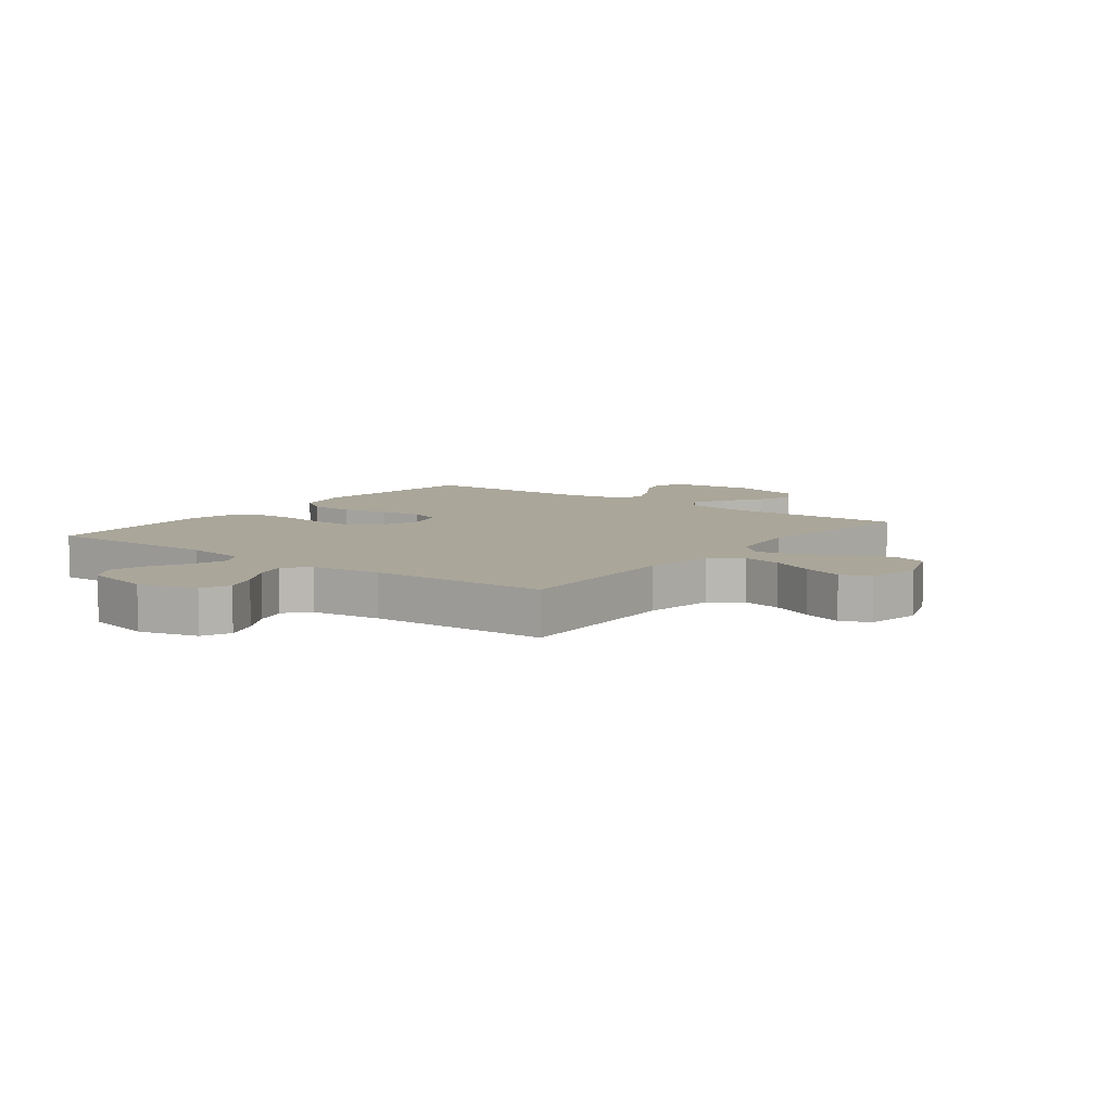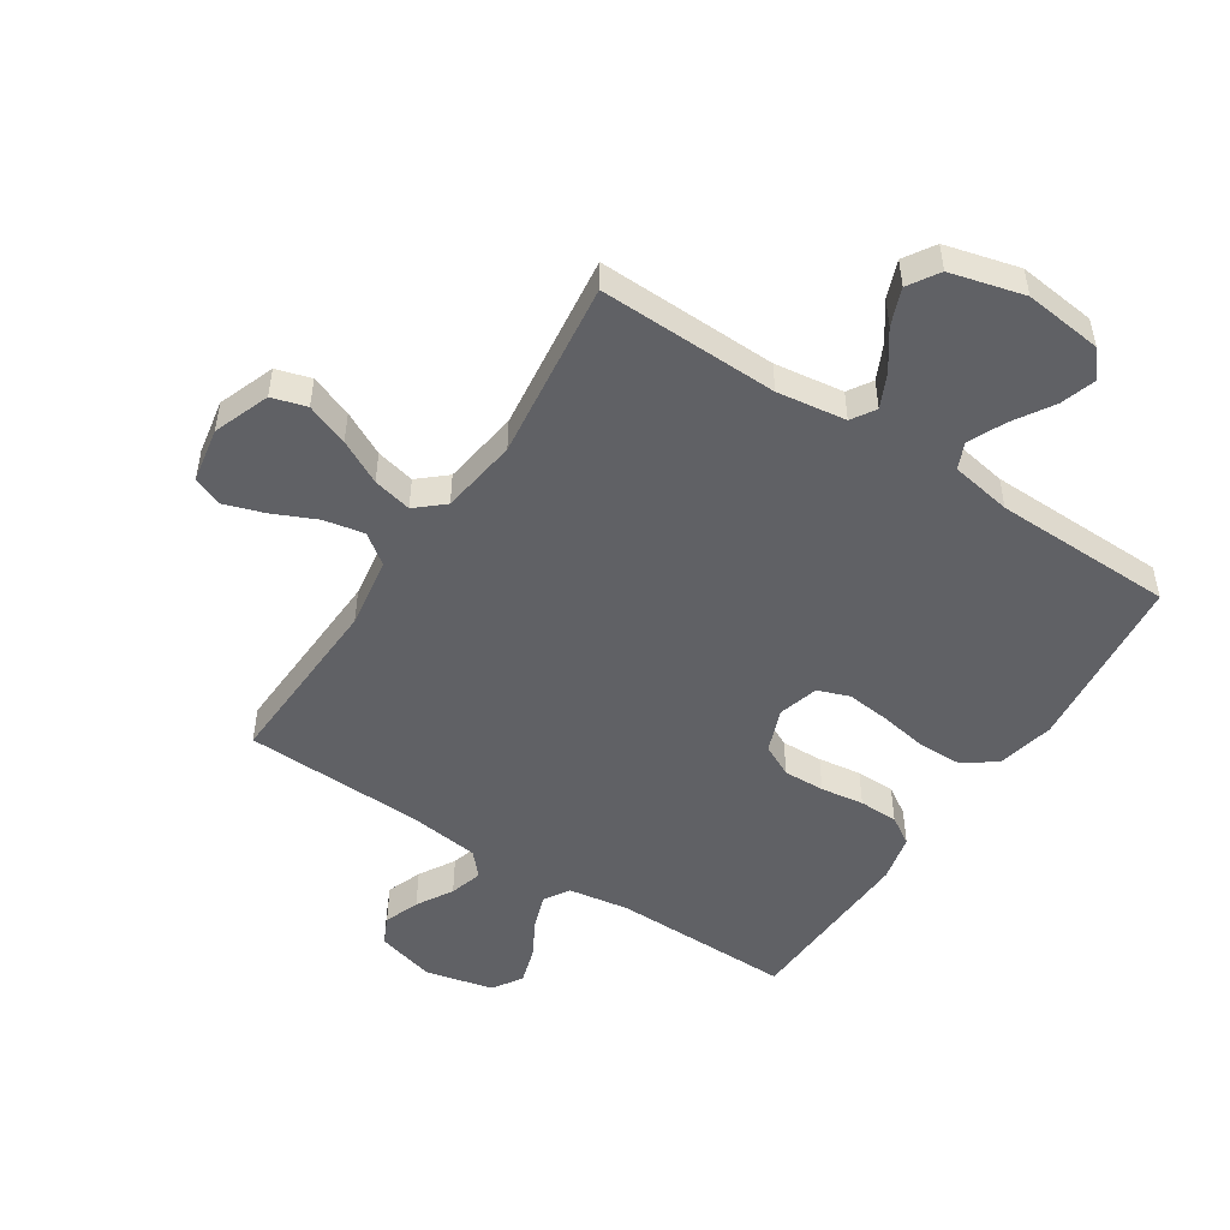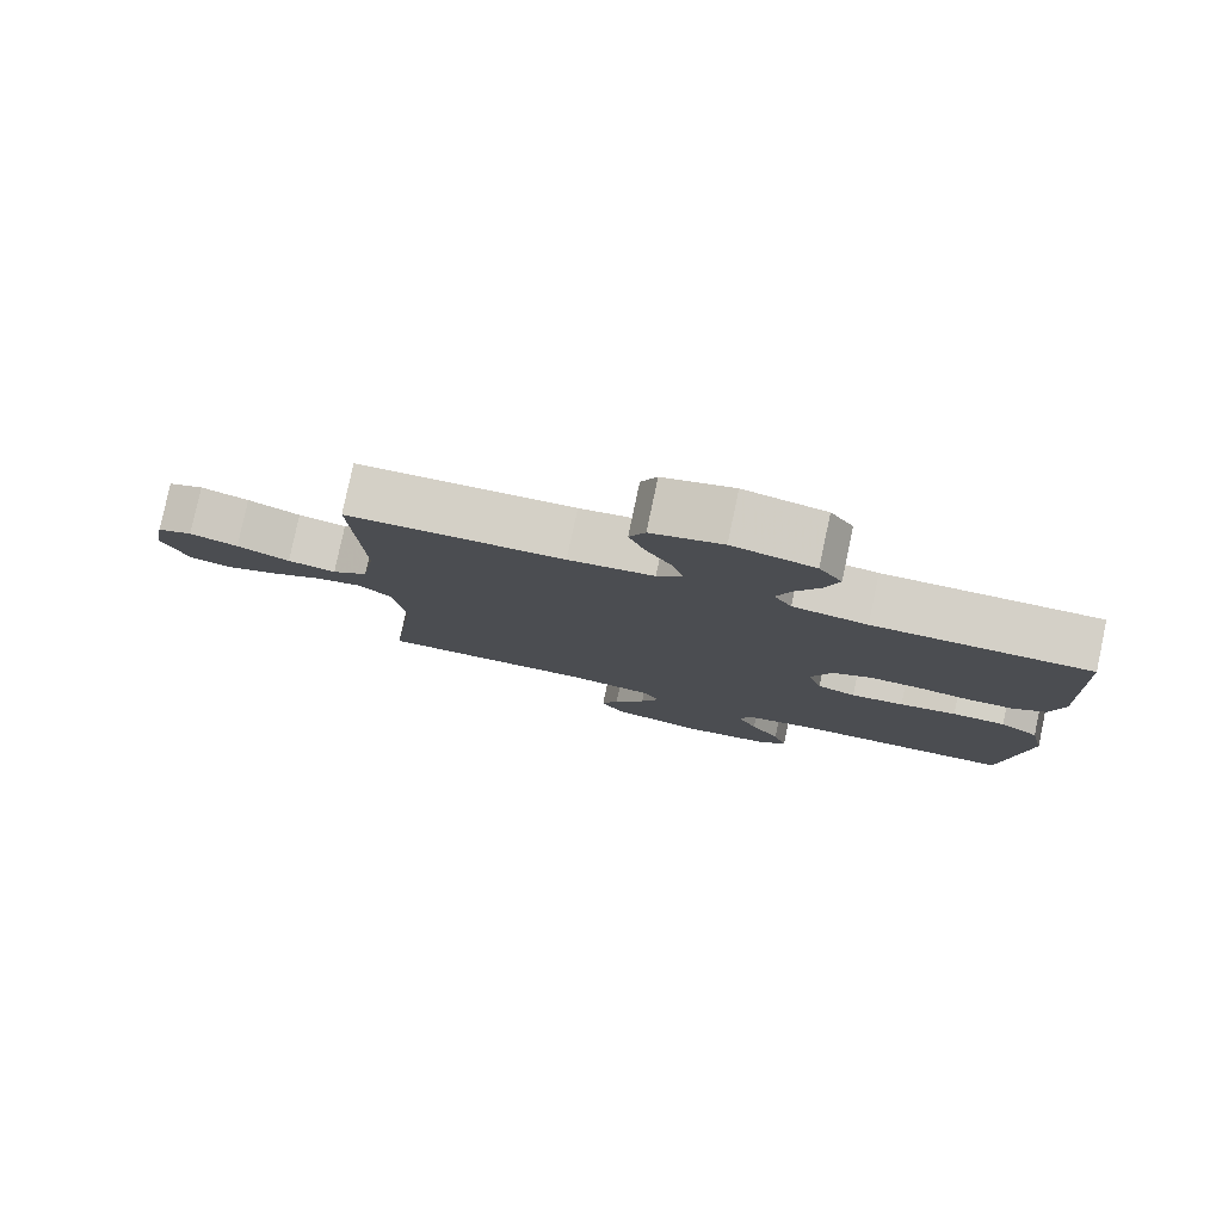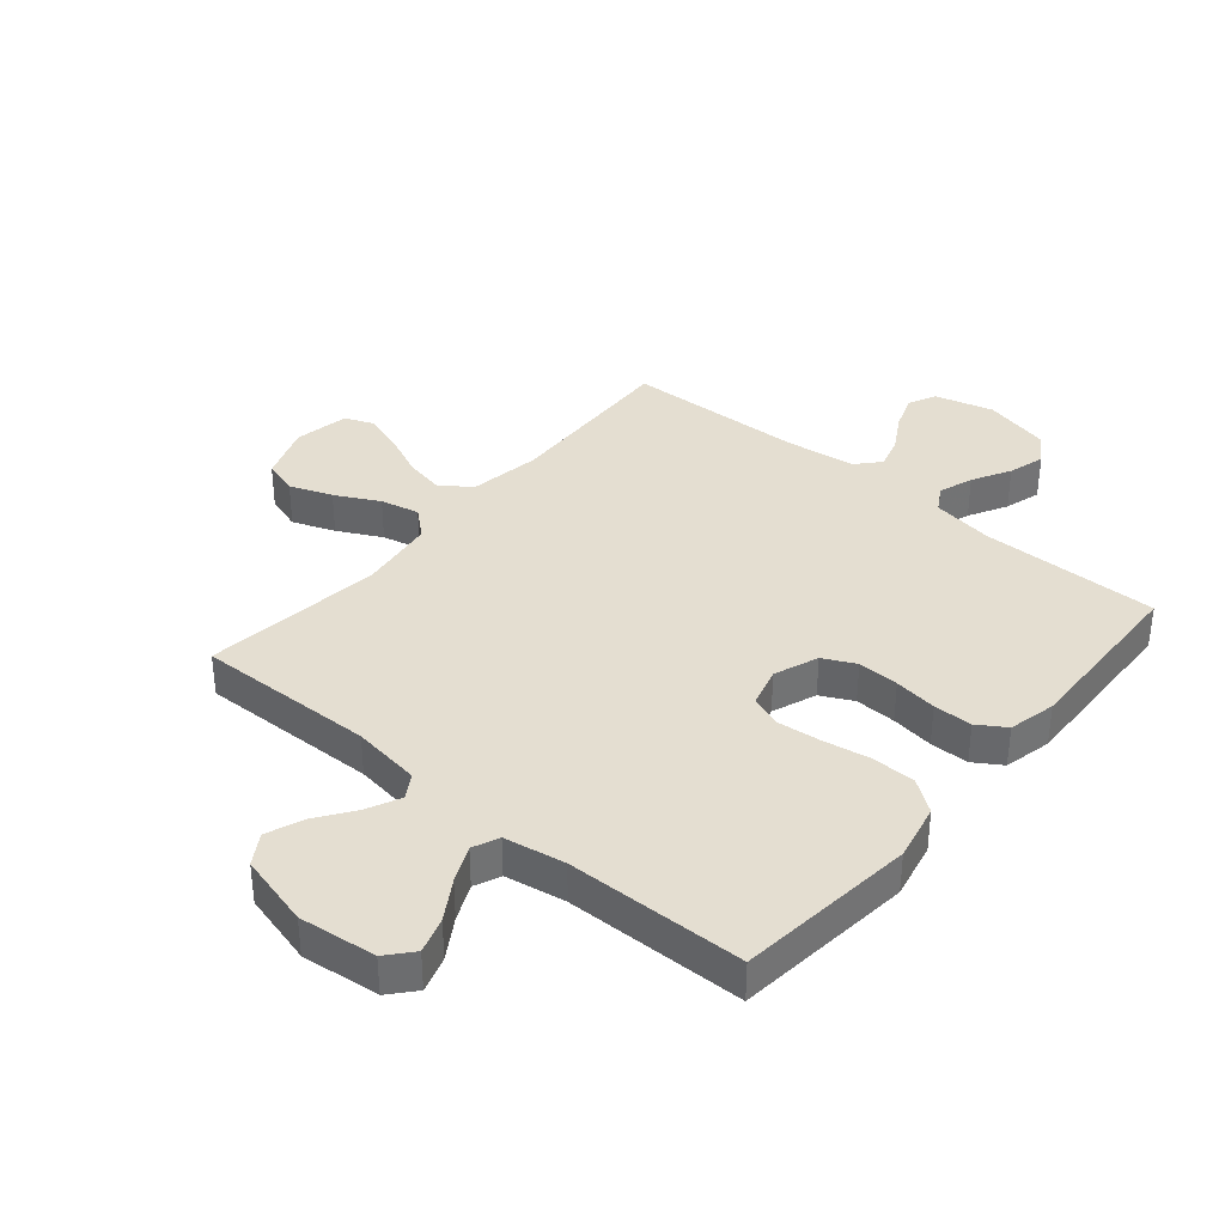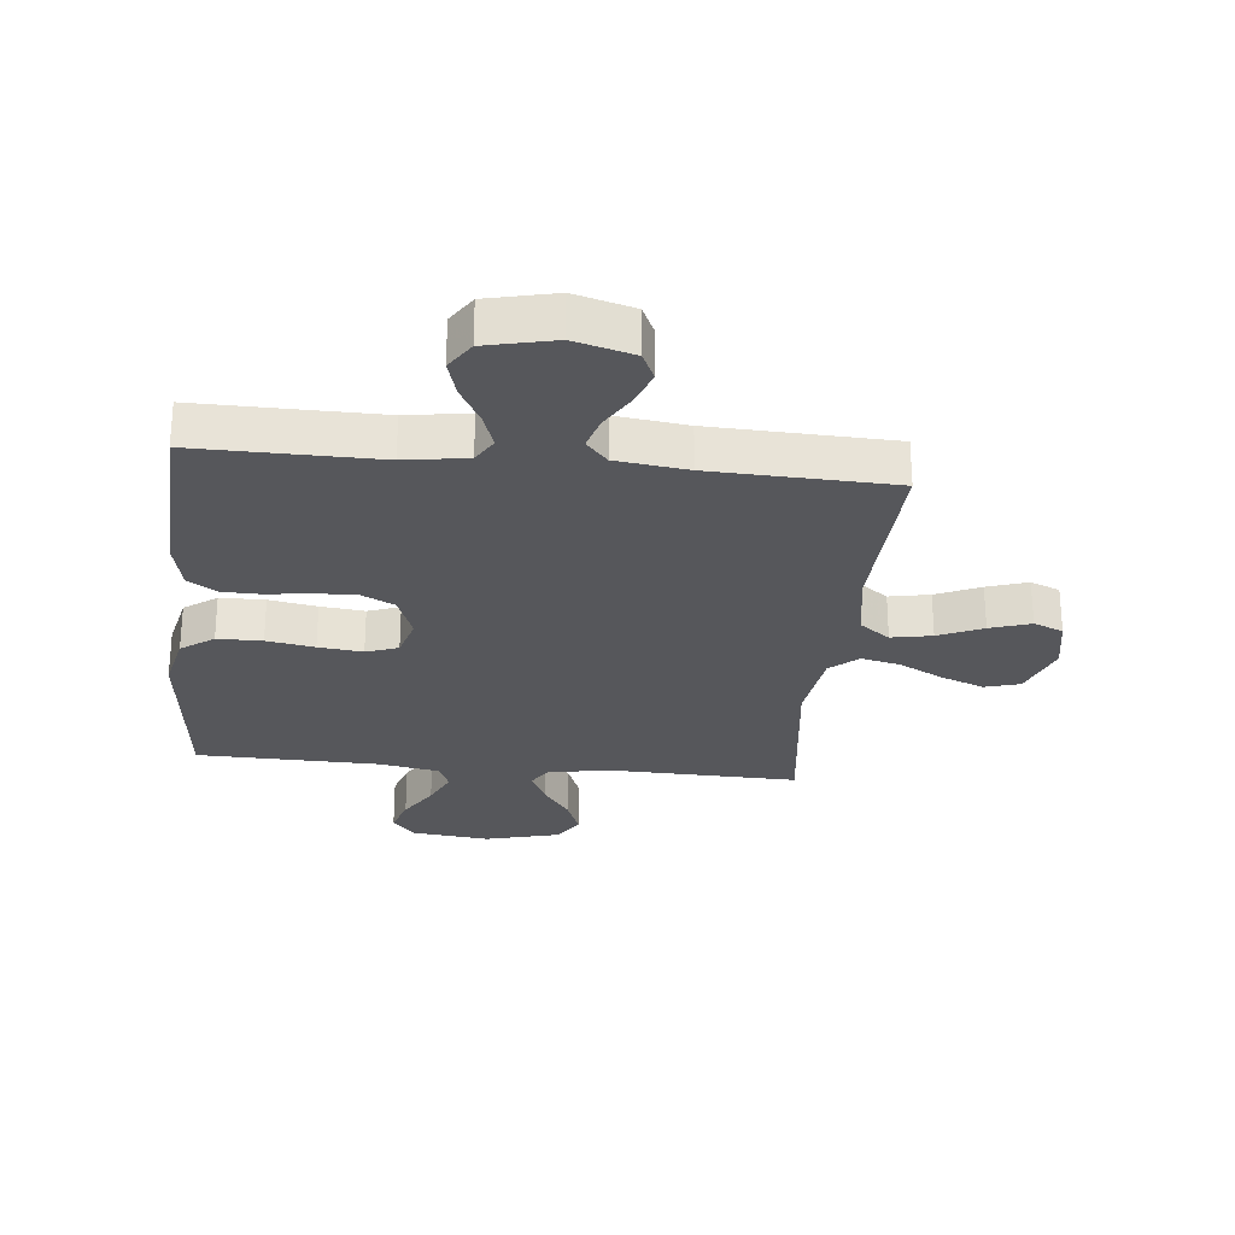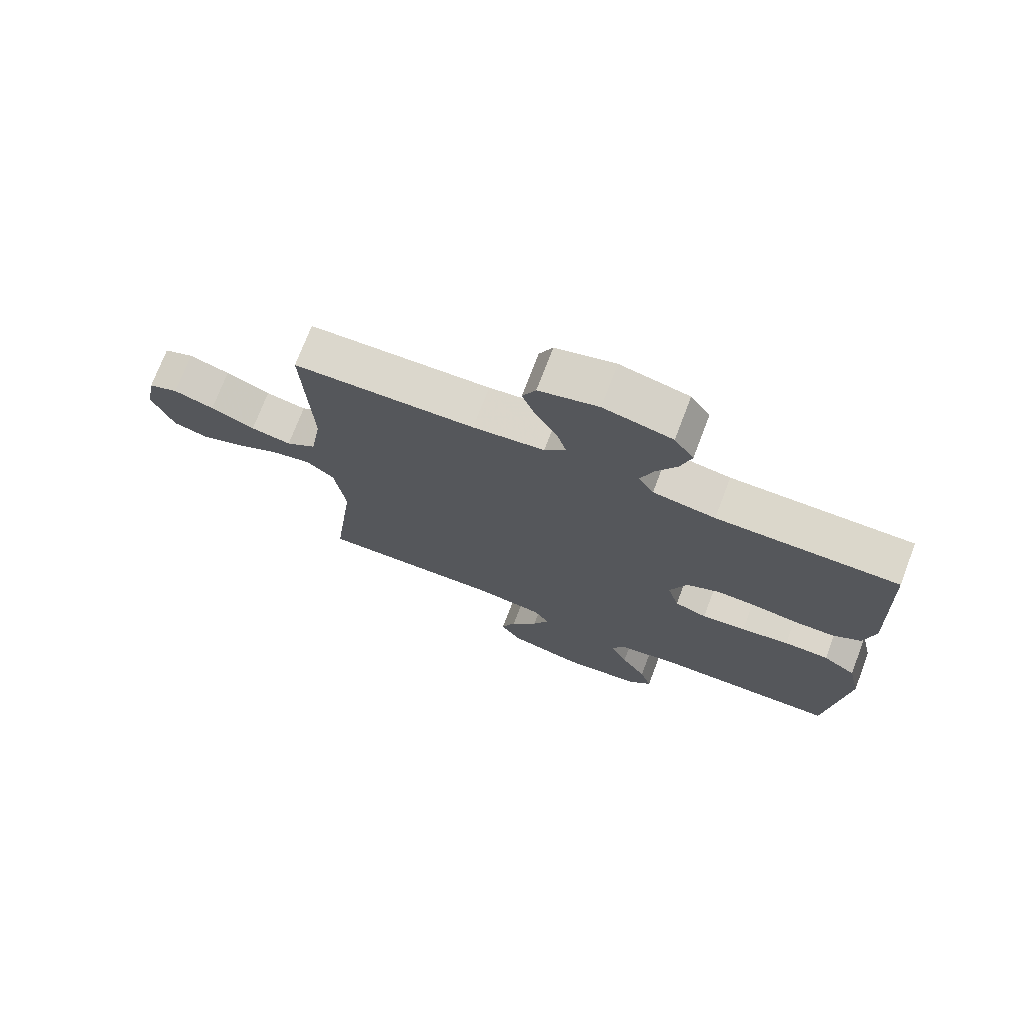
<metadata>
{"format":"obj","ext":"obj","renderer":"f3d","projection":"perspective","resolution":1024,"background":"white","views":[{"elev":7.8,"azim":37.2,"up":"+Y"},{"elev":-49.9,"azim":146.9,"up":"+Y"},{"elev":79.9,"azim":-168.0,"up":"+Z"},{"elev":36.5,"azim":-139.8,"up":"+Y"},{"elev":-27.1,"azim":-5.9,"up":"+Y"},{"elev":73.5,"azim":-159.1,"up":"+Z"}]}
</metadata>
<code>
v 0.5 0.07 -0.5
v 0.2 0.07 -0.492
v 0.085 0.07 -0.508
v 0.06 0.07 -0.548
v 0.087 0.07 -0.605
v 0.131 0.07 -0.668
v 0.155 0.07 -0.73
v 0.123 0.07 -0.781
v 0 0.07 -0.813
v -0.13 0.07 -0.798
v -0.167 0.07 -0.755
v -0.148 0.07 -0.695
v -0.107 0.07 -0.629
v -0.079 0.07 -0.568
v -0.098 0.07 -0.524
v -0.2 0.07 -0.506
v -0.5 0.07 -0.5
v -0.532 0.07 -0.2
v -0.511 0.07 -0.104
v -0.457 0.07 -0.065
v -0.383 0.07 -0.064
v -0.304 0.07 -0.078
v -0.231 0.07 -0.086
v -0.178 0.07 -0.067
v -0.159 0.07 0
v -0.187 0.07 0.074
v -0.241 0.07 0.101
v -0.31 0.07 0.099
v -0.382 0.07 0.089
v -0.447 0.07 0.09
v -0.494 0.07 0.12
v -0.512 0.07 0.2
v -0.5 0.07 0.5
v -0.2 0.07 0.497
v -0.097 0.07 0.513
v -0.072 0.07 0.555
v -0.092 0.07 0.613
v -0.127 0.07 0.677
v -0.145 0.07 0.738
v -0.113 0.07 0.787
v 0 0.07 0.813
v 0.098 0.07 0.786
v 0.12 0.07 0.739
v 0.098 0.07 0.68
v 0.063 0.07 0.62
v 0.047 0.07 0.565
v 0.082 0.07 0.526
v 0.2 0.07 0.511
v 0.5 0.07 0.5
v 0.487 0.07 0.2
v 0.506 0.07 0.081
v 0.556 0.07 0.044
v 0.623 0.07 0.057
v 0.696 0.07 0.09
v 0.763 0.07 0.112
v 0.812 0.07 0.092
v 0.829 0.07 0
v 0.794 0.07 -0.094
v 0.736 0.07 -0.111
v 0.665 0.07 -0.084
v 0.592 0.07 -0.046
v 0.527 0.07 -0.031
v 0.481 0.07 -0.071
v 0.463 0.07 -0.2
v 0.5 0 -0.5
v 0.2 0 -0.492
v 0.085 0 -0.508
v 0.06 0 -0.548
v 0.087 0 -0.605
v 0.131 0 -0.668
v 0.155 0 -0.73
v 0.123 0 -0.781
v 0 0 -0.813
v -0.13 0 -0.798
v -0.167 0 -0.755
v -0.148 0 -0.695
v -0.107 0 -0.629
v -0.079 0 -0.568
v -0.098 0 -0.524
v -0.2 0 -0.506
v -0.5 0 -0.5
v -0.532 0 -0.2
v -0.511 0 -0.104
v -0.457 0 -0.065
v -0.383 0 -0.064
v -0.304 0 -0.078
v -0.231 0 -0.086
v -0.178 0 -0.067
v -0.159 0 0
v -0.187 0 0.074
v -0.241 0 0.101
v -0.31 0 0.099
v -0.382 0 0.089
v -0.447 0 0.09
v -0.494 0 0.12
v -0.512 0 0.2
v -0.5 0 0.5
v -0.2 0 0.497
v -0.097 0 0.513
v -0.072 0 0.555
v -0.092 0 0.613
v -0.127 0 0.677
v -0.145 0 0.738
v -0.113 0 0.787
v 0 0 0.813
v 0.098 0 0.786
v 0.12 0 0.739
v 0.098 0 0.68
v 0.063 0 0.62
v 0.047 0 0.565
v 0.082 0 0.526
v 0.2 0 0.511
v 0.5 0 0.5
v 0.487 0 0.2
v 0.506 0 0.081
v 0.556 0 0.044
v 0.623 0 0.057
v 0.696 0 0.09
v 0.763 0 0.112
v 0.812 0 0.092
v 0.829 0 0
v 0.794 0 -0.094
v 0.736 0 -0.111
v 0.665 0 -0.084
v 0.592 0 -0.046
v 0.527 0 -0.031
v 0.481 0 -0.071
v 0.463 0 -0.2
f 59 60 61
f 58 59 61
f 57 58 61
f 56 57 61
f 55 56 61
f 54 55 61
f 53 54 61
f 52 53 61 62
f 51 52 62 63
f 48 49 50
f 50 51 63
f 48 50 63
f 47 48 63
f 43 44 45
f 42 43 45
f 41 42 45
f 40 41 45
f 39 40 45
f 38 39 45
f 37 38 45
f 36 37 45 46
f 47 63 64
f 46 47 64
f 36 46 64
f 35 36 64
f 32 33 34
f 31 32 34
f 30 31 34
f 29 30 34
f 28 29 34
f 20 21 22
f 19 20 22
f 18 19 22
f 17 18 22
f 16 17 22
f 15 16 22 23
f 14 15 23 24
f 11 12 13
f 10 11 13
f 9 10 13
f 8 9 13
f 7 8 13
f 6 7 13
f 5 6 13
f 4 5 13 14
f 14 24 25
f 4 14 25
f 3 4 25
f 64 1 2
f 3 25 26
f 2 3 26
f 64 2 26
f 35 64 26
f 27 28 34 35
f 26 27 35
f 125 124 123
f 125 123 122
f 125 122 121
f 125 121 120
f 125 120 119
f 125 119 118
f 125 118 117
f 126 125 117 116
f 127 126 116 115
f 114 113 112
f 127 115 114
f 127 114 112
f 127 112 111
f 109 108 107
f 109 107 106
f 109 106 105
f 109 105 104
f 109 104 103
f 109 103 102
f 109 102 101
f 110 109 101 100
f 128 127 111
f 128 111 110
f 128 110 100
f 128 100 99
f 98 97 96
f 98 96 95
f 98 95 94
f 98 94 93
f 98 93 92
f 86 85 84
f 86 84 83
f 86 83 82
f 86 82 81
f 86 81 80
f 87 86 80 79
f 88 87 79 78
f 77 76 75
f 77 75 74
f 77 74 73
f 77 73 72
f 77 72 71
f 77 71 70
f 77 70 69
f 78 77 69 68
f 89 88 78
f 89 78 68
f 89 68 67
f 66 65 128
f 90 89 67
f 90 67 66
f 90 66 128
f 90 128 99
f 99 98 92 91
f 99 91 90
f 1 65 66 2
f 2 66 67 3
f 3 67 68 4
f 4 68 69 5
f 5 69 70 6
f 6 70 71 7
f 7 71 72 8
f 8 72 73 9
f 9 73 74 10
f 10 74 75 11
f 11 75 76 12
f 12 76 77 13
f 13 77 78 14
f 14 78 79 15
f 15 79 80 16
f 16 80 81 17
f 17 81 82 18
f 18 82 83 19
f 19 83 84 20
f 20 84 85 21
f 21 85 86 22
f 22 86 87 23
f 23 87 88 24
f 24 88 89 25
f 25 89 90 26
f 26 90 91 27
f 27 91 92 28
f 28 92 93 29
f 29 93 94 30
f 30 94 95 31
f 31 95 96 32
f 32 96 97 33
f 33 97 98 34
f 34 98 99 35
f 35 99 100 36
f 36 100 101 37
f 37 101 102 38
f 38 102 103 39
f 39 103 104 40
f 40 104 105 41
f 41 105 106 42
f 42 106 107 43
f 43 107 108 44
f 44 108 109 45
f 45 109 110 46
f 46 110 111 47
f 47 111 112 48
f 48 112 113 49
f 49 113 114 50
f 50 114 115 51
f 51 115 116 52
f 52 116 117 53
f 53 117 118 54
f 54 118 119 55
f 55 119 120 56
f 56 120 121 57
f 57 121 122 58
f 58 122 123 59
f 59 123 124 60
f 60 124 125 61
f 61 125 126 62
f 62 126 127 63
f 63 127 128 64
f 64 128 65 1

</code>
